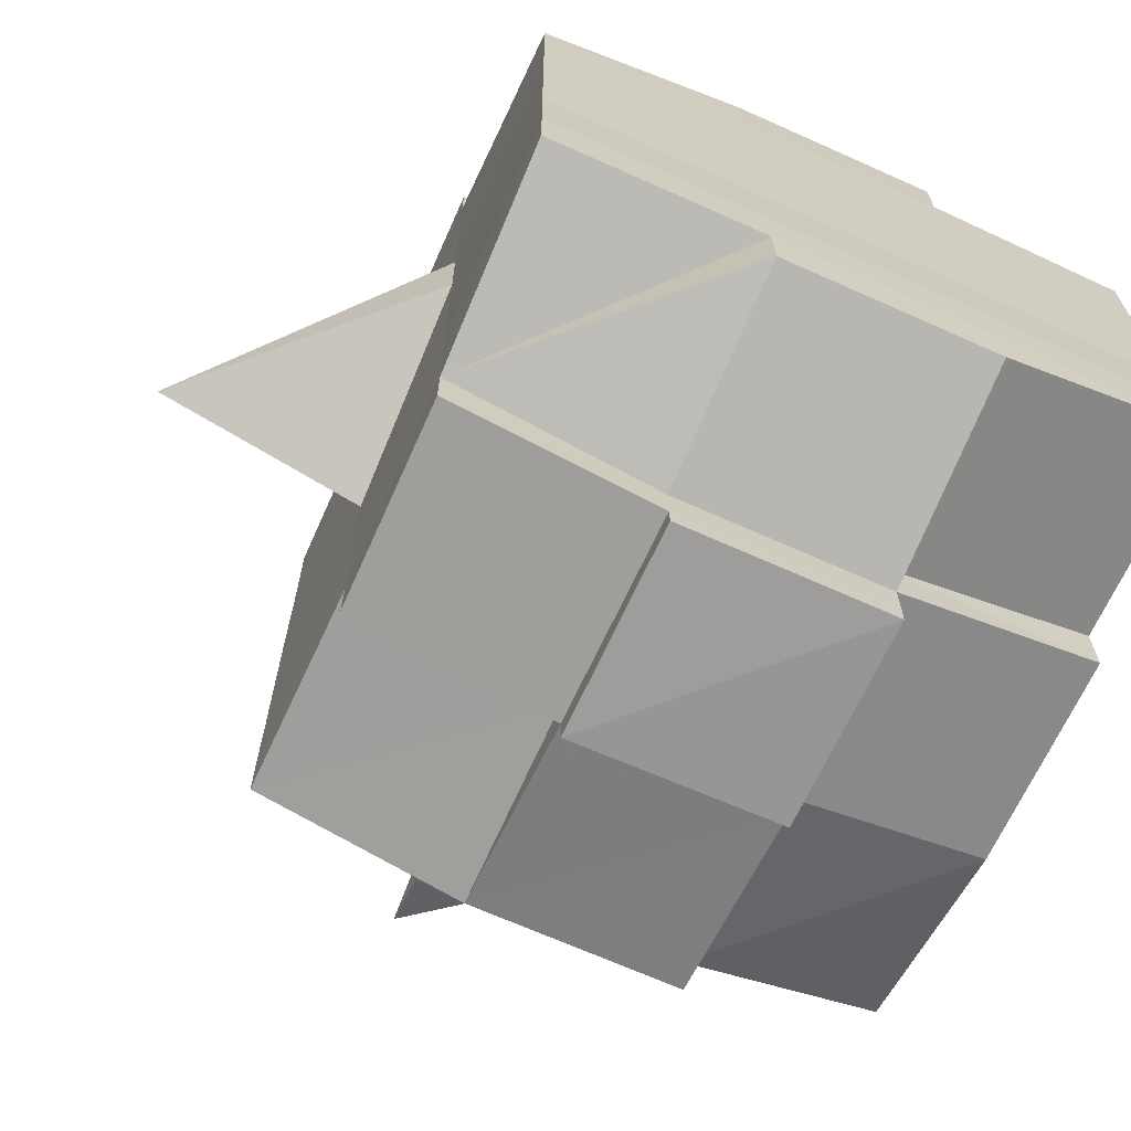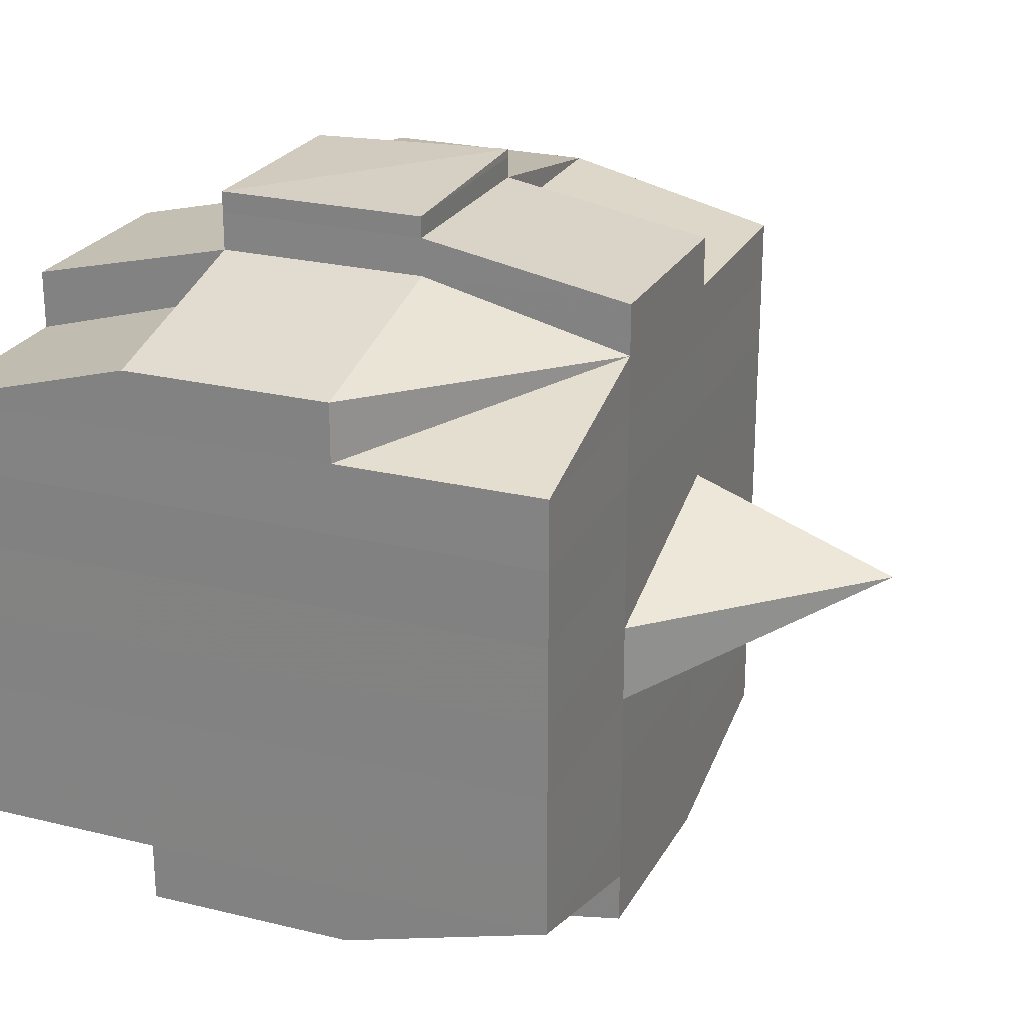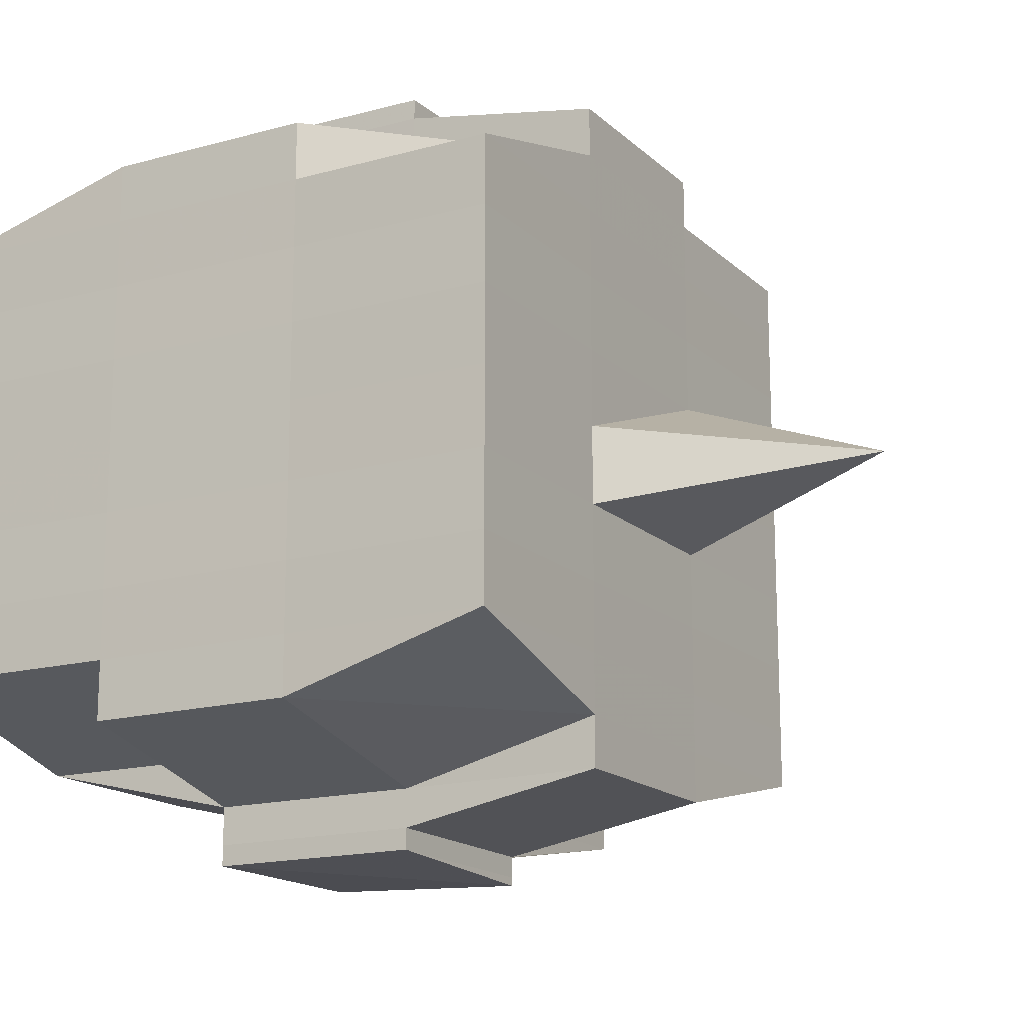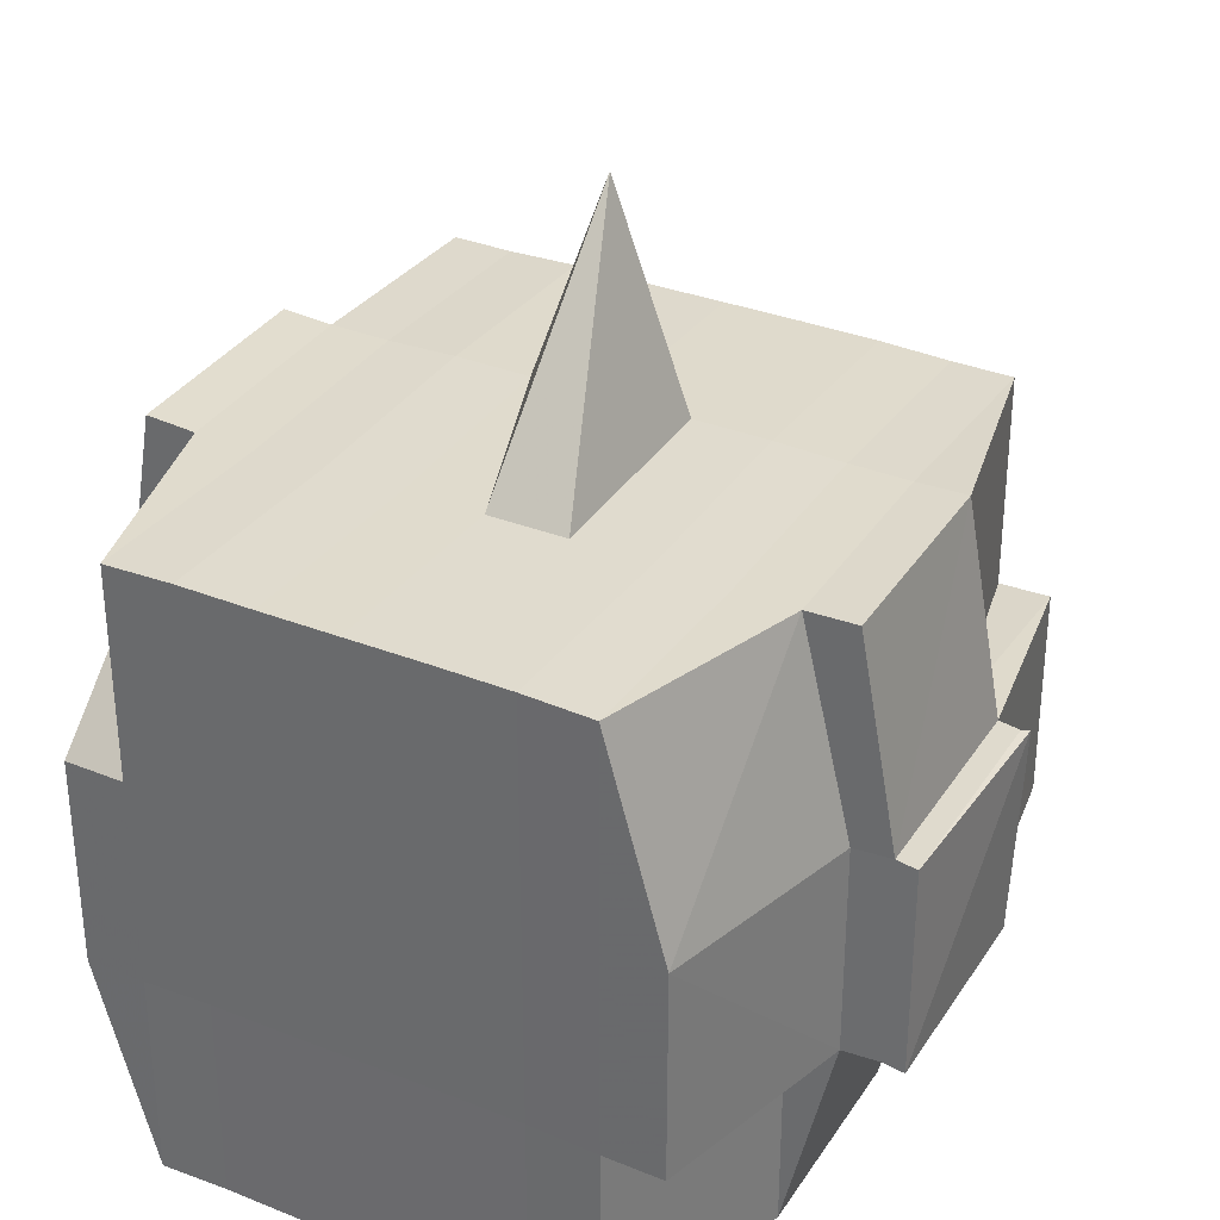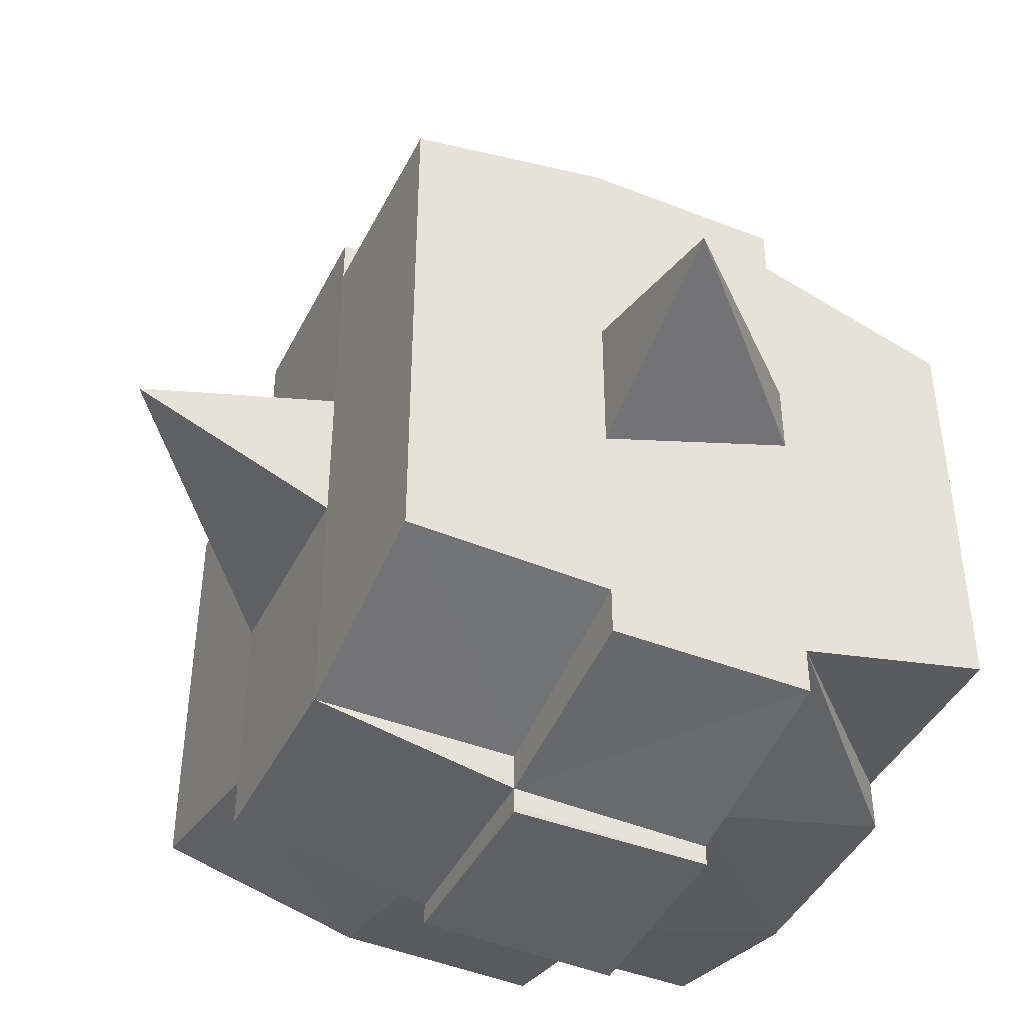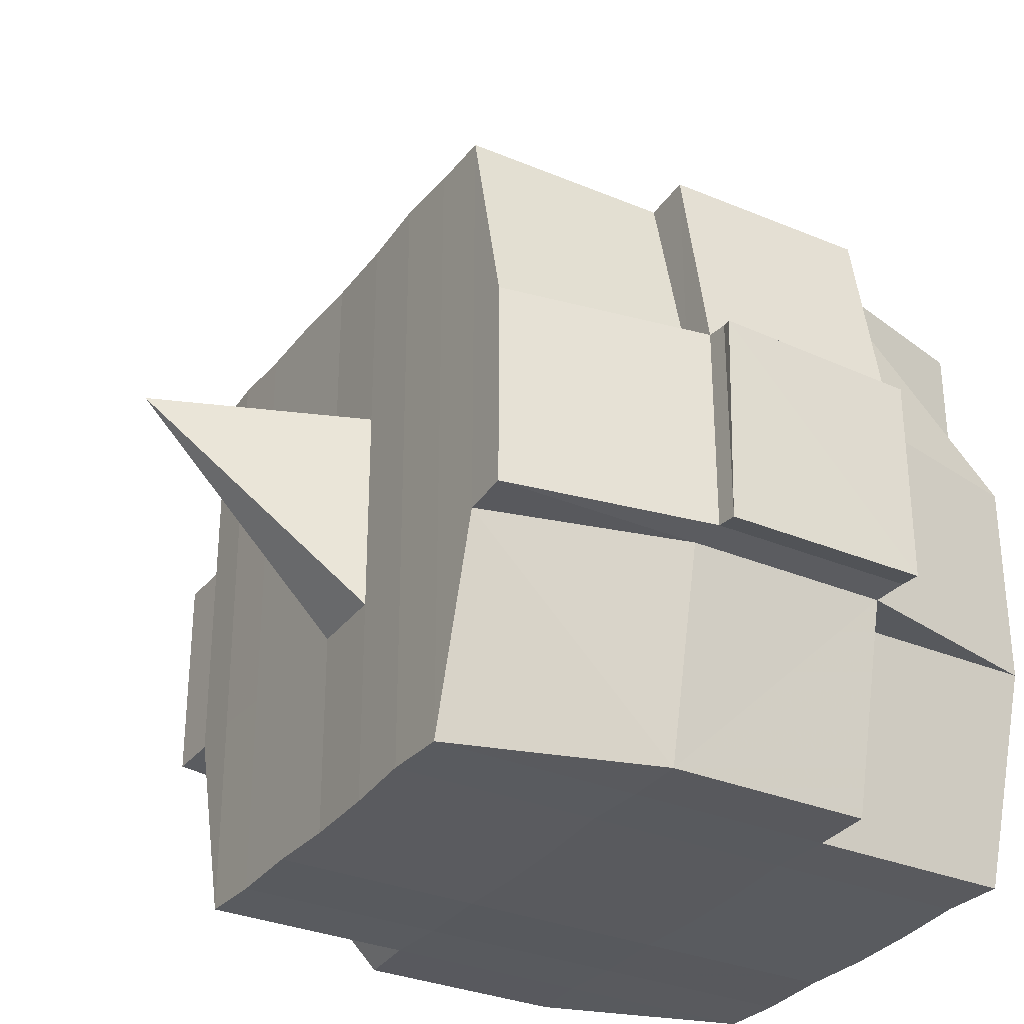
<metadata>
{"format":"obj","ext":"obj","renderer":"f3d","projection":"perspective","resolution":1024,"background":"white","views":[{"elev":-68.6,"azim":-114.4,"up":"+Z"},{"elev":24.3,"azim":22.1,"up":"+Z"},{"elev":-16.4,"azim":29.5,"up":"+Z"},{"elev":32.8,"azim":-61.1,"up":"+Y"},{"elev":-44.0,"azim":154.5,"up":"+Z"},{"elev":-31.5,"azim":149.2,"up":"+Y"}]}
</metadata>
<code>
o 2798
v 2223 1889 17.52
v 2223 1889 17.52
v 2223 1889 17.52
v 2223 1889 17.52
v 2223 1889 17.52
v 2223 1889 17.52
v 2223 1889 17.52
v 2223 1889 17.52
v 2223 1889 17.52
v 2223 1889 17.52
v 2223 1889 17.52
v 2223 1889 17.52
v 2223 1889 17.52
v 2223 1889 17.52
v 2223 1889 17.52
v 2223 1889 17.52
v 2223 1889 17.52
v 2223 1889 17.52
v 2223 1889 17.52
v 2223 1889 17.52
v 2223 1889 17.52
v 2223 1889 17.52
v 2223 1889 17.52
v 2223 1889 17.52
v 2223 1889 17.53
v 2223 1889 17.52
v 2223 1889 17.52
v 2223 1889 17.52
v 2223 1889 17.52
v 2223 1889 17.52
v 2223 1889 17.53
v 2223 1889 17.53
v 2223 1889 17.53
v 2223 1889 17.53
v 2223 1889 17.53
v 2223 1889 17.54
v 2223 1889 17.53
v 2223 1889 17.53
v 2223 1889 17.53
v 2223 1889 17.53
v 2223 1889 17.54
v 2223 1889 17.53
v 2223 1889 17.53
v 2223 1889 17.53
v 2223 1889 17.54
v 2223 1889 17.54
v 2223 1889 17.53
v 2223 1889 17.53
v 2223 1889 17.53
v 2223 1889 17.52
v 2223 1889 17.53
v 2223 1889 17.53
v 2223 1889 17.53
v 2223 1889 17.53
v 2223 1889 17.54
v 2223 1889 17.53
v 2223 1889 17.53
v 2223 1889 17.53
v 2223 1889 17.53
v 2223 1889 17.54
v 2223 1889 17.54
v 2223 1889 17.53
v 2223 1889 17.54
v 2223 1889 17.54
v 2223 1889 17.54
v 2223 1889 17.55
v 2223 1889 17.54
v 2223 1889 17.55
v 2223 1889 17.55
v 2223 1889 17.54
v 2223 1889 17.54
v 2223 1889 17.55
v 2223 1889 17.54
v 2223 1889 17.55
v 2223 1889 17.55
v 2223 1889 17.54
v 2223 1889 17.55
v 2223 1889 17.55
v 2223 1889 17.55
v 2223 1889 17.55
v 2223 1889 17.55
v 2223 1889 17.55
v 2223 1889 17.55
v 2223 1889 17.55
v 2223 1889 17.55
v 2223 1889 17.55
v 2223 1889 17.55
v 2223 1889 17.55
v 2223 1889 17.55
v 2223 1889 17.55
v 2223 1889 17.55
v 2223 1889 17.55
v 2223 1889 17.55
v 2223 1889 17.55
v 2223 1889 17.55
v 2223 1889 17.55
v 2223 1889 17.55
v 2223 1889 17.55
v 2223 1889 17.55
v 2223 1889 17.55
v 2223 1889 17.55
v 2223 1889 17.55
v 2223 1889 17.55
v 2223 1889 17.55
v 2223 1889 17.55
v 2223 1889 17.55
v 2223 1889 17.55
v 2223 1889 17.55
v 2223 1889 17.55
v 2223 1889 17.55
v 2223 1889 17.55
v 2223 1889 17.55
v 2223 1889 17.55
v 2223 1889 17.55
v 2223 1889 17.55
v 2223 1889 17.55
v 2223 1889 17.55
v 2223 1889 17.55
v 2223 1889 17.55
v 2223 1889 17.55
v 2223 1889 17.55
v 2223 1889 17.55
v 2223 1889 17.55
v 2223 1889 17.55
v 2223 1889 17.55
v 2223 1889 17.54
v 2223 1889 17.55
v 2223 1889 17.55
v 2223 1889 17.54
v 2223 1889 17.54
v 2223 1889 17.54
v 2223 1889 17.54
v 2223 1889 17.55
v 2223 1889 17.54
v 2223 1889 17.54
v 2223 1889 17.53
v 2223 1889 17.54
v 2223 1889 17.54
v 2223 1889 17.54
v 2223 1889 17.53
v 2223 1889 17.53
v 2223 1889 17.53
v 2223 1889 17.53
v 2223 1889 17.53
v 2223 1889 17.53
v 2223 1889 17.53
v 2223 1889 17.53
v 2223 1889 17.53
v 2223 1889 17.53
v 2223 1889 17.53
v 2223 1889 17.52
v 2223 1889 17.53
v 2223 1889 17.52
v 2223 1889 17.52
v 2223 1889 17.52
v 2223 1889 17.52
v 2223 1889 17.52
v 2223 1889 17.52
v 2223 1889 17.52
v 2223 1889 17.52
v 2223 1889 17.52
v 2223 1889 17.52
v 2223 1889 17.52
v 2223 1889 17.53
v 2223 1889 17.52
v 2223 1889 17.53
v 2223 1889 17.52
v 2223 1889 17.52
v 2223 1889 17.52
v 2223 1889 17.52
v 2223 1889 17.52
v 2223 1889 17.52
v 2223 1889 17.52
v 2223 1889 17.52
v 2223 1889 17.52
v 2223 1889 17.52
v 2223 1889 17.52
v 2223 1889 17.52
v 2223 1889 17.52
v 2223 1889 17.52
v 2223 1889 17.52
v 2223 1889 17.52
v 2223 1889 17.52
v 2223 1889 17.52
v 2223 1889 17.52
v 2223 1889 17.52
v 2223 1889 17.52
v 2223 1889 17.52
v 2223 1889 17.52
v 2223 1889 17.52
v 2223 1889 17.52
v 2223 1889 17.52
v 2223 1889 17.52
v 2223 1889 17.52
v 2223 1889 17.52
v 2223 1889 17.52
v 2223 1889 17.52
v 2223 1889 17.52
v 2223 1889 17.52
v 2223 1889 17.52
v 2223 1889 17.52
v 2223 1889 17.52
v 2223 1889 17.52
v 2223 1889 17.52
v 2223 1889 17.52
v 2223 1889 17.52
v 2223 1889 17.52
v 2223 1889 17.53
v 2223 1889 17.53
v 2223 1889 17.53
v 2223 1889 17.53
v 2223 1889 17.52
v 2223 1889 17.53
v 2223 1889 17.53
v 2223 1889 17.53
v 2223 1889 17.53
v 2223 1889 17.53
v 2223 1889 17.53
v 2223 1889 17.53
v 2223 1889 17.54
v 2223 1889 17.53
v 2223 1889 17.53
v 2223 1889 17.53
v 2223 1889 17.54
v 2223 1889 17.54
v 2223 1889 17.54
v 2223 1889 17.54
v 2223 1889 17.53
v 2223 1889 17.54
v 2223 1889 17.55
v 2223 1889 17.54
v 2223 1889 17.54
v 2223 1889 17.54
v 2223 1889 17.55
v 2223 1889 17.55
v 2223 1889 17.55
v 2223 1889 17.55
v 2223 1889 17.54
v 2223 1889 17.55
v 2223 1889 17.55
v 2223 1889 17.55
v 2223 1889 17.55
v 2223 1889 17.55
v 2223 1889 17.55
v 2223 1889 17.55
v 2223 1889 17.55
v 2223 1889 17.55
v 2223 1889 17.55
v 2223 1889 17.55
v 2223 1889 17.55
v 2223 1889 17.55
v 2223 1889 17.55
v 2223 1889 17.55
v 2223 1889 17.55
v 2223 1889 17.54
v 2223 1889 17.55
v 2223 1889 17.55
v 2223 1889 17.55
v 2223 1889 17.55
v 2223 1889 17.55
v 2223 1889 17.55
v 2223 1889 17.55
v 2223 1889 17.55
v 2223 1889 17.55
v 2223 1889 17.55
v 2223 1889 17.55
v 2223 1889 17.55
v 2223 1889 17.55
v 2223 1889 17.55
v 2223 1889 17.55
v 2223 1889 17.54
v 2223 1889 17.54
v 2223 1889 17.54
v 2223 1889 17.54
v 2223 1889 17.53
v 2223 1889 17.53
v 2223 1889 17.53
v 2223 1889 17.54
v 2223 1889 17.54
v 2223 1889 17.55
v 2223 1889 17.54
v 2223 1889 17.54
v 2223 1889 17.53
v 2223 1889 17.53
v 2223 1889 17.53
v 2223 1889 17.53
v 2223 1889 17.53
v 2223 1889 17.53
v 2223 1889 17.53
v 2223 1889 17.53
v 2223 1889 17.53
v 2223 1889 17.53
v 2223 1889 17.52
v 2223 1889 17.53
v 2223 1889 17.53
v 2223 1889 17.52
v 2223 1889 17.52
v 2223 1889 17.52
v 2223 1889 17.52
v 2223 1889 17.52
v 2223 1889 17.52
v 2223 1889 17.52
v 2223 1889 17.52
v 2223 1889 17.52
v 2223 1889 17.52
v 2223 1889 17.52
v 2223 1889 17.52
v 2223 1889 17.52
v 2223 1889 17.52
v 2223 1889 17.52
v 2223 1889 17.52
v 2223 1889 17.52
v 2223 1889 17.52
v 2223 1889 17.52
v 2223 1889 17.52
v 2223 1889 17.52
v 2223 1889 17.52
v 2223 1889 17.52
v 2223 1889 17.52
v 2223 1889 17.53
v 2223 1889 17.53
v 2223 1889 17.53
v 2223 1889 17.53
v 2223 1889 17.54
v 2223 1889 17.53
v 2223 1889 17.53
v 2223 1889 17.53
v 2223 1889 17.53
v 2223 1889 17.54
v 2223 1889 17.55
v 2223 1889 17.55
v 2223 1889 17.55
v 2223 1889 17.55
v 2223 1889 17.55
v 2223 1889 17.55
v 2223 1889 17.55
v 2223 1889 17.55
v 2223 1889 17.55
v 2223 1889 17.55
v 2223 1889 17.55
f 1 2 3
f 4 5 2
f 6 7 3
f 8 9 6
f 10 11 5
f 12 13 4
f 13 14 15
f 16 12 17
f 10 18 19
f 18 20 11
f 21 18 22
f 23 24 18
f 24 25 26
f 27 26 18
f 18 26 28
f 26 29 28
f 29 30 28
f 26 31 29
f 25 32 31
f 33 31 26
f 32 34 35
f 34 36 37
f 38 35 31
f 39 40 38
f 40 41 42
f 42 43 44
f 45 46 43
f 31 35 47
f 31 47 29
f 29 47 30
f 35 48 47
f 47 49 50
f 48 51 49
f 47 48 52
f 53 54 48
f 54 55 56
f 56 57 51
f 58 56 48
f 48 56 59
f 60 61 57
f 56 60 62
f 63 60 56
f 36 64 63
f 63 65 60
f 64 66 65
f 67 65 63
f 66 68 69
f 65 70 60
f 60 70 71
f 65 69 70
f 72 69 65
f 70 73 61
f 69 74 70
f 74 75 73
f 70 74 76
f 74 77 75
f 69 78 74
f 79 78 69
f 78 80 74
f 79 81 82
f 83 84 77
f 85 86 81
f 87 86 88
f 89 88 90
f 91 92 84
f 93 94 92
f 95 96 91
f 97 98 94
f 96 98 99
f 100 99 101
f 102 95 103
f 104 97 105
f 106 104 107
f 108 106 80
f 105 109 110
f 111 112 109
f 113 111 114
f 115 113 116
f 116 105 117
f 116 110 118
f 119 116 120
f 80 116 121
f 121 116 122
f 80 121 123
f 121 122 124
f 123 121 124
f 124 118 125
f 124 125 126
f 127 128 123
f 123 124 129
f 129 126 130
f 129 124 131
f 132 123 129
f 133 123 132
f 134 127 132
f 132 129 135
f 135 130 136
f 135 129 137
f 138 132 135
f 76 132 138
f 139 134 138
f 138 135 140
f 140 136 141
f 140 135 142
f 143 138 140
f 71 138 143
f 144 139 143
f 143 140 145
f 145 141 146
f 145 140 147
f 148 143 145
f 62 143 148
f 149 144 148
f 148 145 150
f 150 146 151
f 150 145 152
f 153 151 154
f 155 154 156
f 157 158 156
f 159 160 158
f 161 162 155
f 163 150 162
f 164 150 163
f 164 148 150
f 59 148 164
f 165 164 163
f 52 164 165
f 166 149 164
f 167 166 165
f 165 168 169
f 170 169 171
f 170 165 172
f 30 165 170
f 28 30 170
f 28 170 173
f 173 171 174
f 173 170 175
f 176 174 177
f 176 173 178
f 179 173 180
f 181 182 173
f 178 183 184
f 185 186 176
f 187 185 188
f 189 190 183
f 189 191 190
f 192 193 189
f 9 192 194
f 175 189 194
f 194 195 7
f 196 197 195
f 198 199 197
f 200 198 189
f 201 200 189
f 201 202 200
f 200 203 198
f 202 203 200
f 204 202 205
f 203 206 191
f 207 208 202
f 202 209 203
f 152 209 202
f 208 210 209
f 209 211 203
f 203 211 212
f 211 213 206
f 209 214 211
f 147 214 209
f 210 215 214
f 214 216 211
f 216 217 213
f 211 216 218
f 214 219 216
f 142 219 214
f 215 220 219
f 219 221 216
f 221 222 217
f 216 221 223
f 219 224 221
f 137 224 219
f 220 225 224
f 224 226 221
f 226 227 222
f 221 226 228
f 224 229 226
f 225 230 229
f 131 229 224
f 229 231 226
f 231 232 227
f 226 231 233
f 229 234 231
f 235 234 229
f 234 236 231
f 236 237 232
f 231 236 238
f 235 239 240
f 241 242 239
f 243 242 244
f 245 244 246
f 247 248 236
f 248 249 250
f 251 250 236
f 236 250 252
f 250 253 252
f 252 253 254
f 252 254 255
f 250 256 253
f 117 256 250
f 249 257 256
f 257 258 259
f 114 259 256
f 258 260 261
f 256 261 262
f 256 262 263
f 259 101 264
f 265 264 266
f 265 266 267
f 268 103 265
f 269 102 265
f 270 267 271
f 270 265 72
f 253 265 270
f 254 253 270
f 254 270 272
f 272 270 67
f 272 271 273
f 255 254 272
f 255 272 274
f 274 272 45
f 274 273 275
f 276 275 277
f 278 255 274
f 238 255 278
f 279 280 255
f 281 279 278
f 278 282 283
f 284 283 285
f 233 278 284
f 284 278 286
f 287 281 284
f 228 284 288
f 289 287 288
f 288 284 290
f 290 277 291
f 288 290 292
f 292 290 33
f 292 291 293
f 294 288 292
f 223 288 294
f 295 289 294
f 294 292 296
f 296 292 27
f 296 293 297
f 298 297 299
f 300 299 301
f 302 303 301
f 304 305 303
f 306 307 300
f 308 296 307
f 309 296 308
f 198 309 308
f 309 294 296
f 218 294 309
f 310 309 311
f 312 295 309
f 313 314 315
f 314 316 317
f 313 318 319
f 320 321 322
f 323 324 321
f 325 326 327
f 328 329 326
f 330 331 332
f 333 334 335
f 336 337 338
f 338 339 340

</code>
